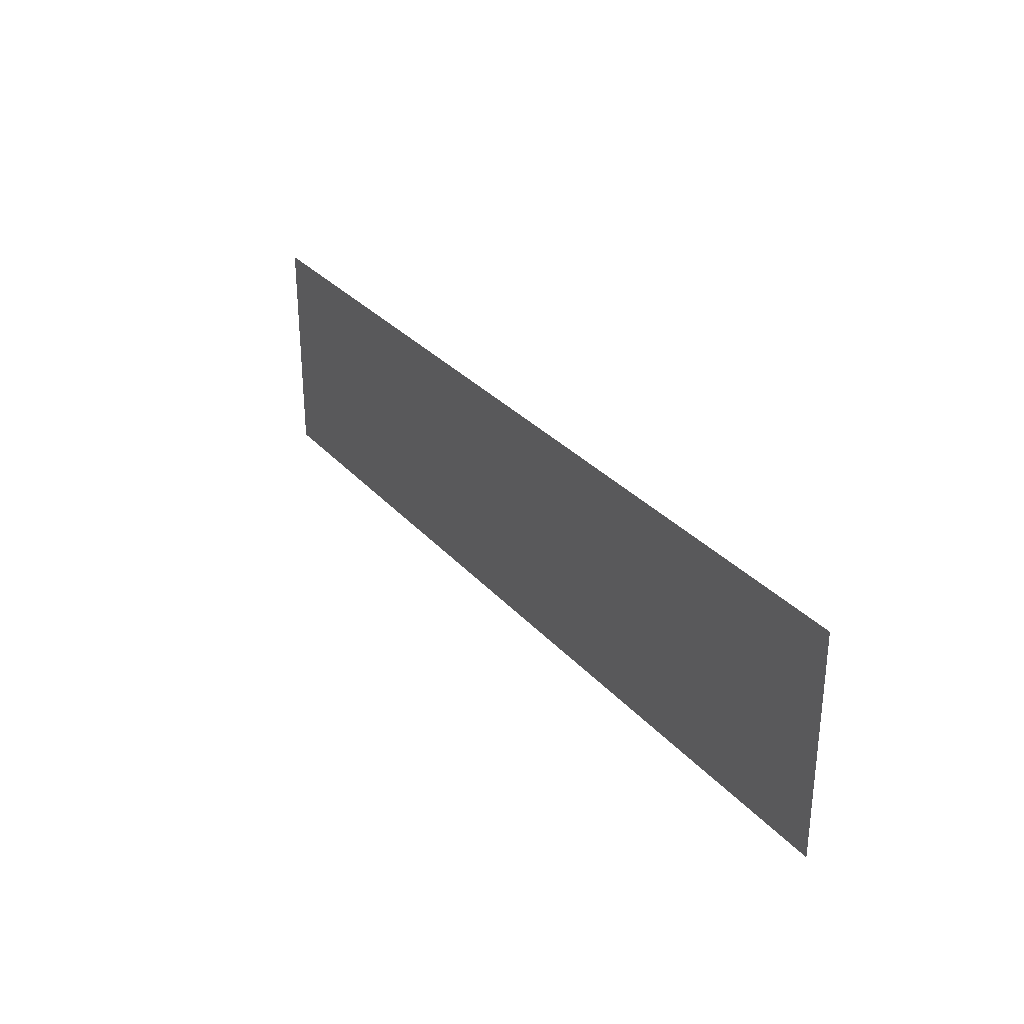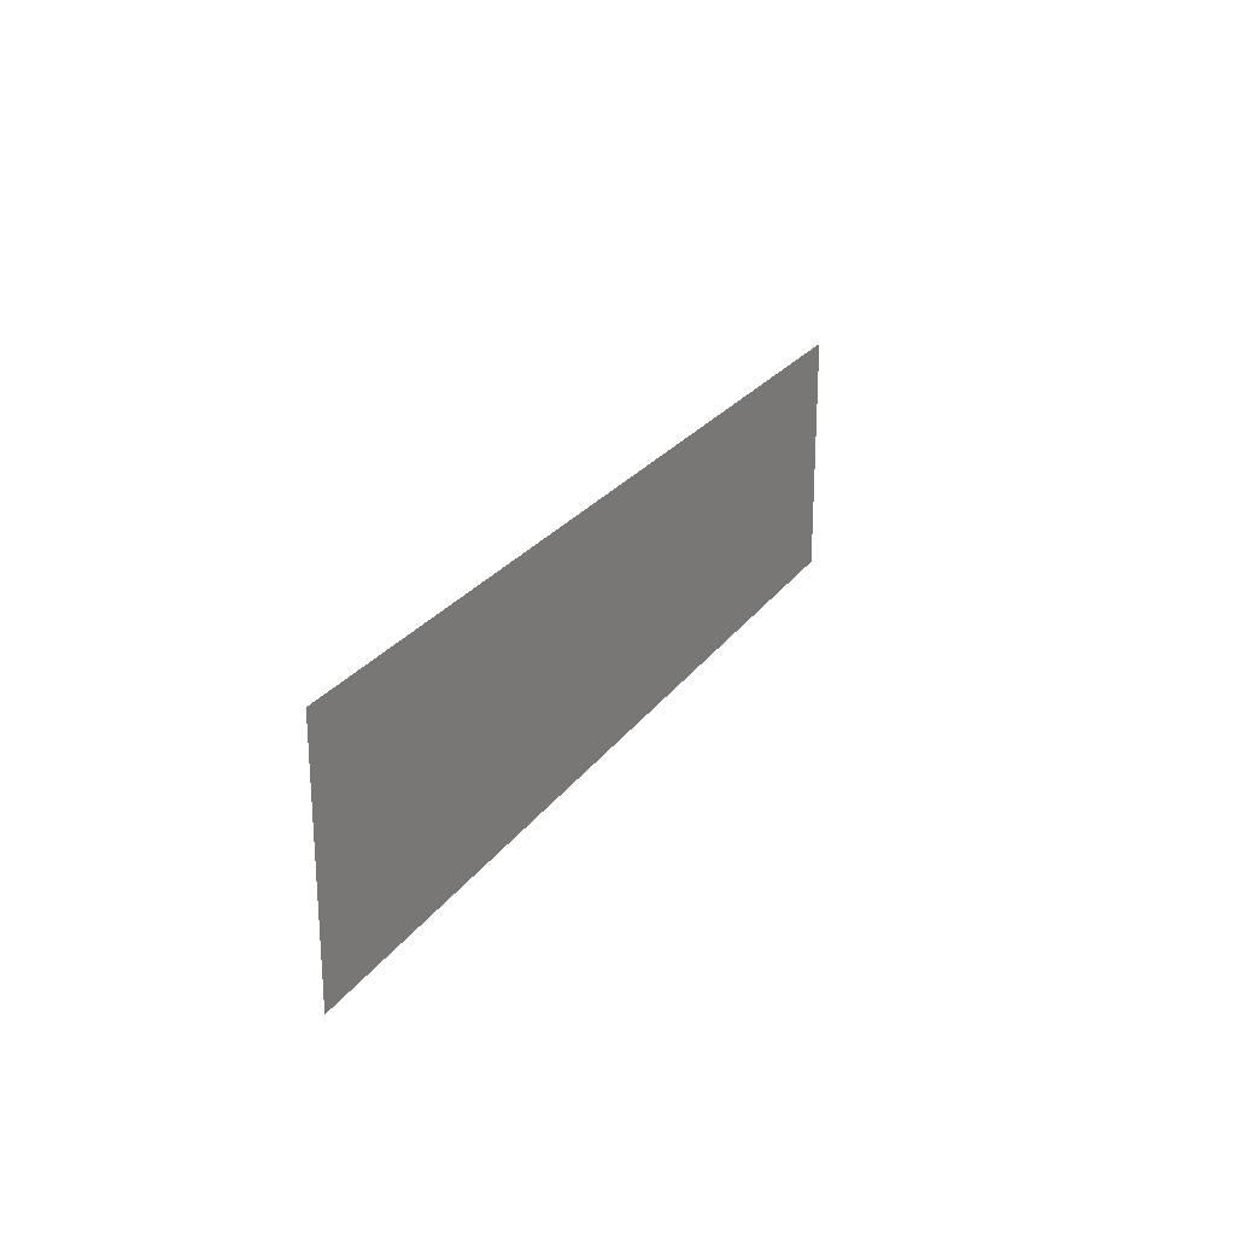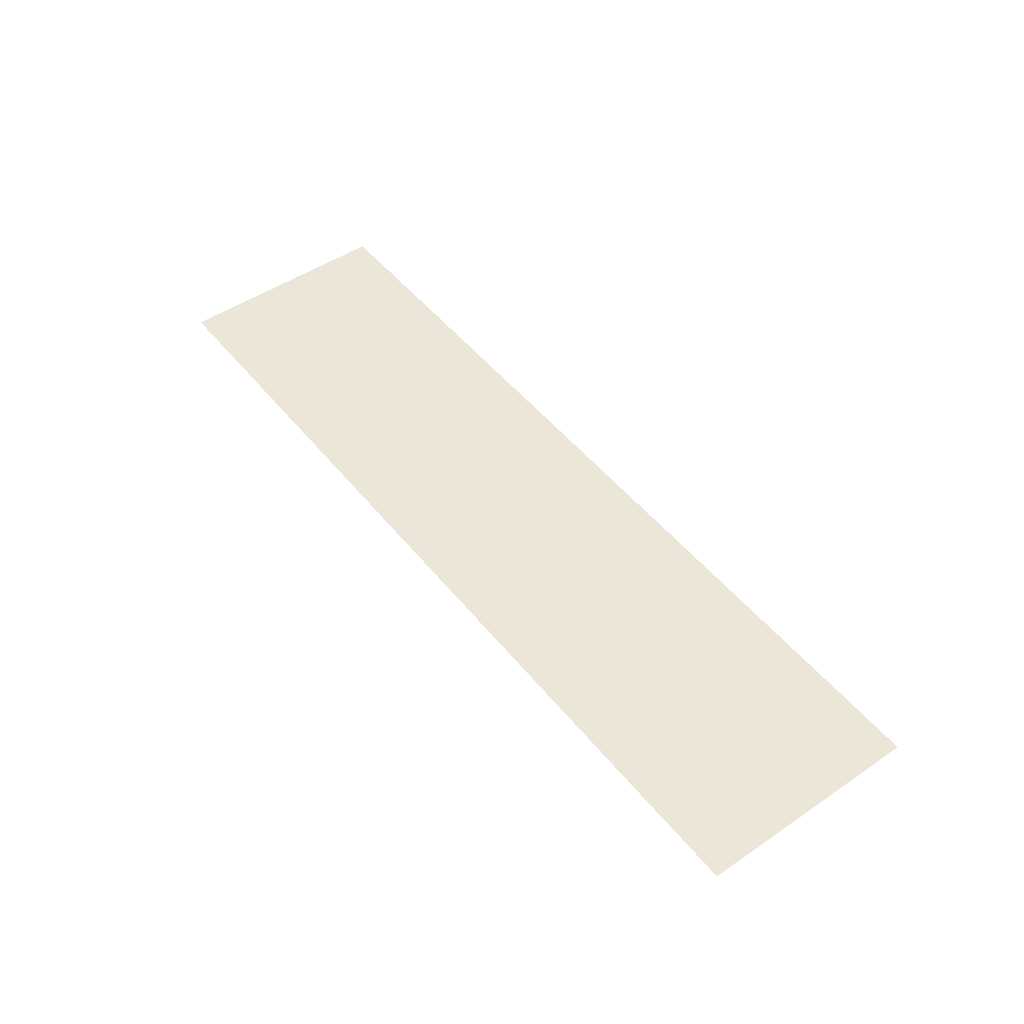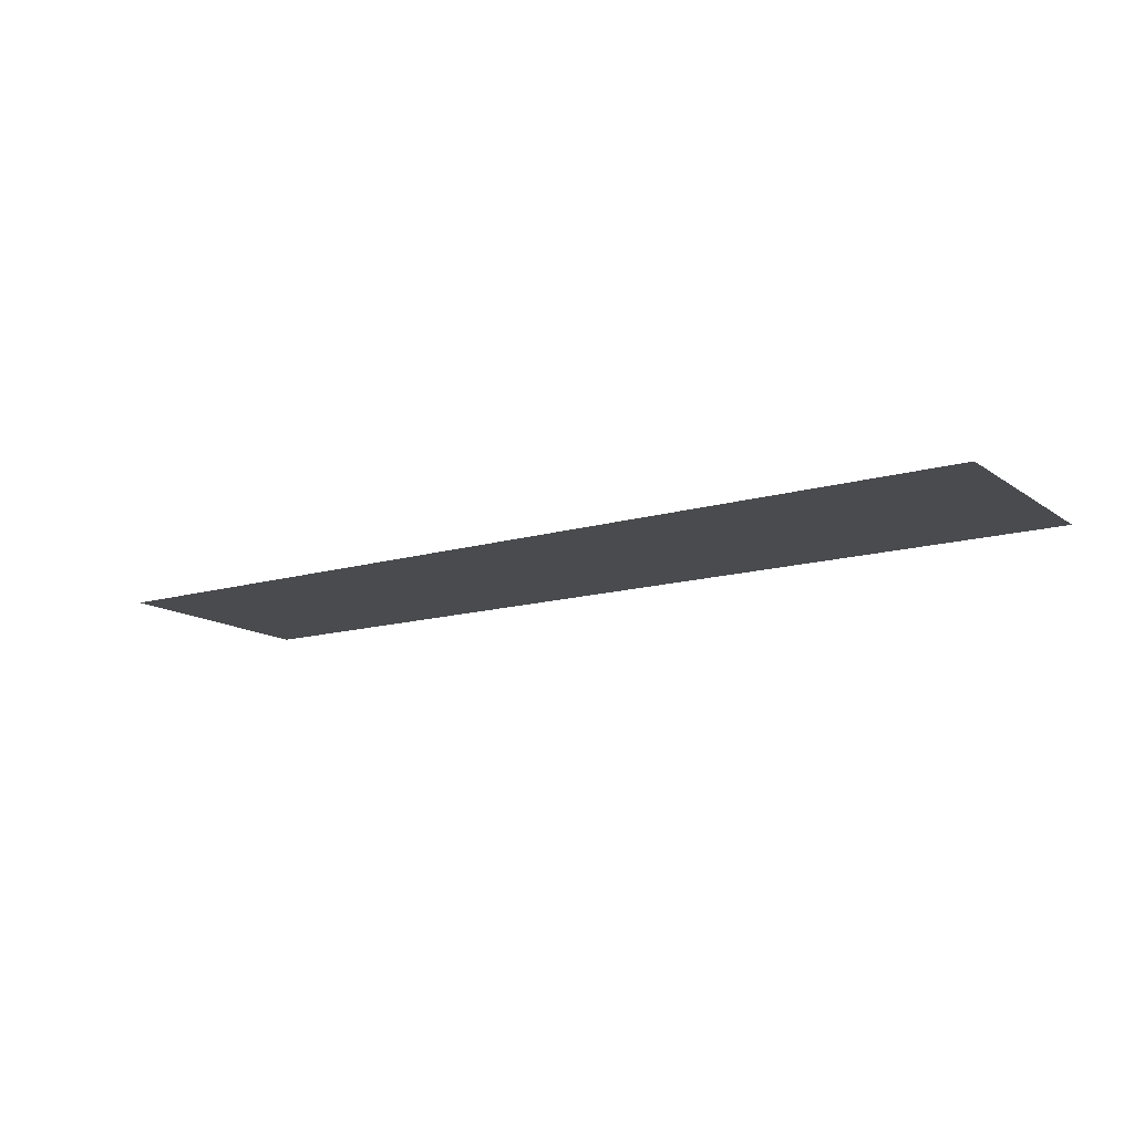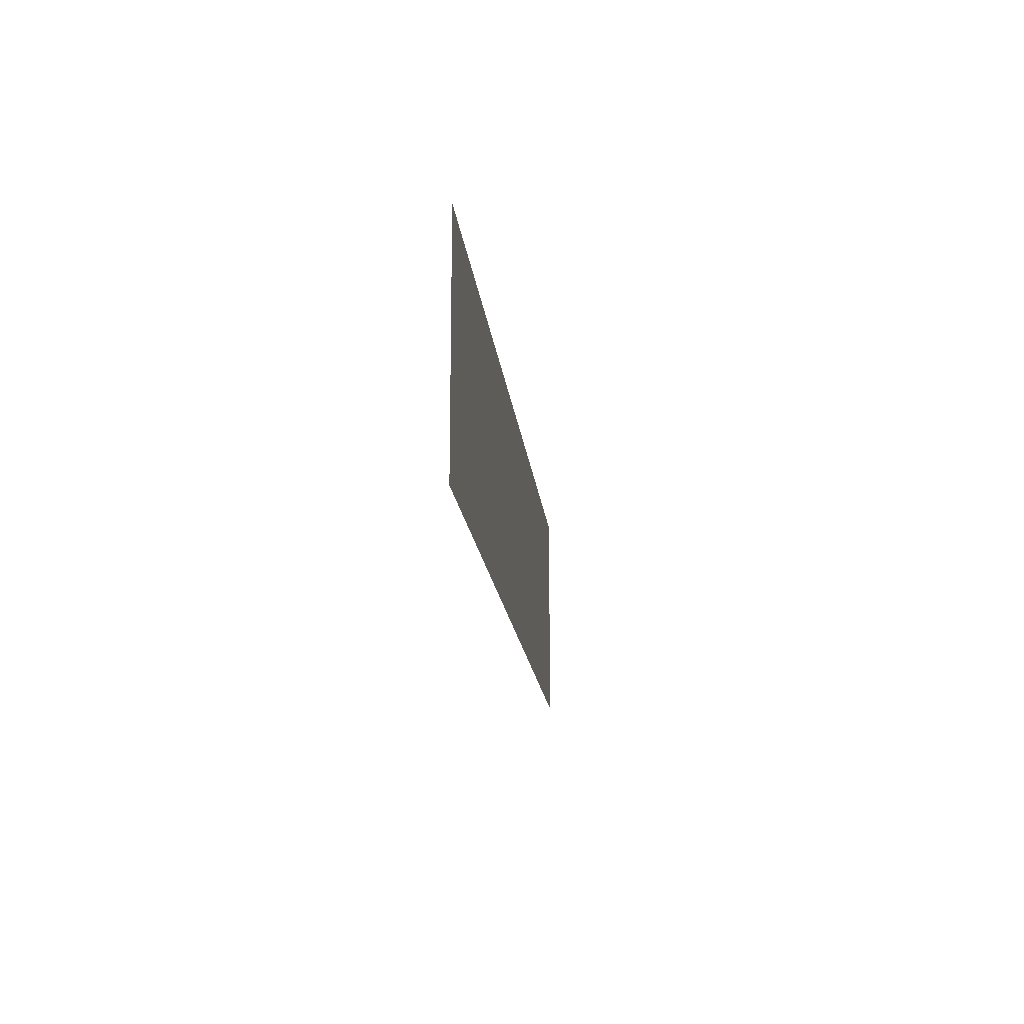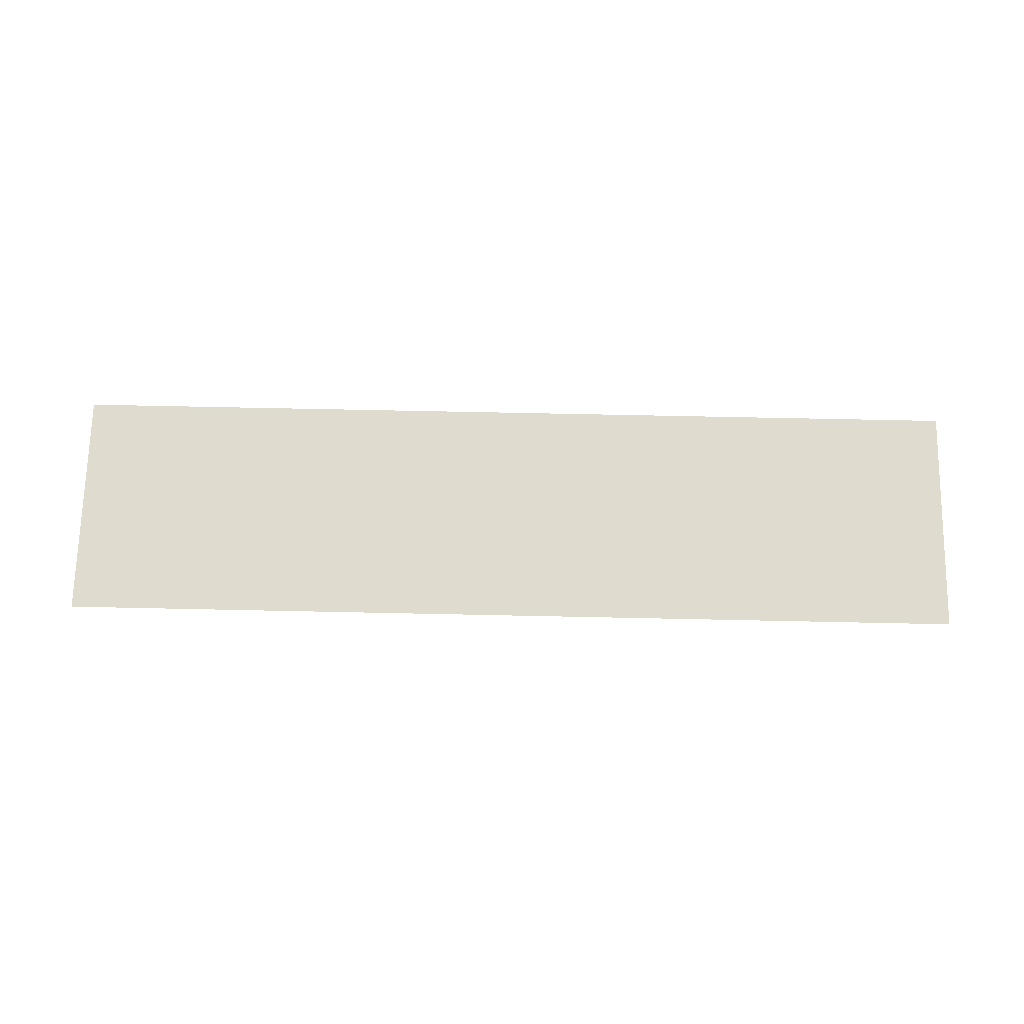
<metadata>
{"format":"obj","ext":"obj","renderer":"f3d","projection":"perspective","resolution":1024,"background":"white","views":[{"elev":30.1,"azim":57.1,"up":"+Z"},{"elev":23.1,"azim":115.5,"up":"+Z"},{"elev":48.9,"azim":53.0,"up":"+Y"},{"elev":-13.8,"azim":33.4,"up":"+Y"},{"elev":-16.5,"azim":-84.2,"up":"+Z"},{"elev":70.5,"azim":1.2,"up":"+Y"}]}
</metadata>
<code>
v 0 0 0
v 0 0 1
v 1 0 0
v 1 0 1
v 2 0 0
v 2 0 1
v 3 0 0
v 3 0 1
v 4 0 0
v 4 0 1
f 3 1 2
f 3 2 4
f 5 3 4
f 5 4 6
f 7 5 6
f 7 6 8
f 9 7 8
f 9 8 10

</code>
